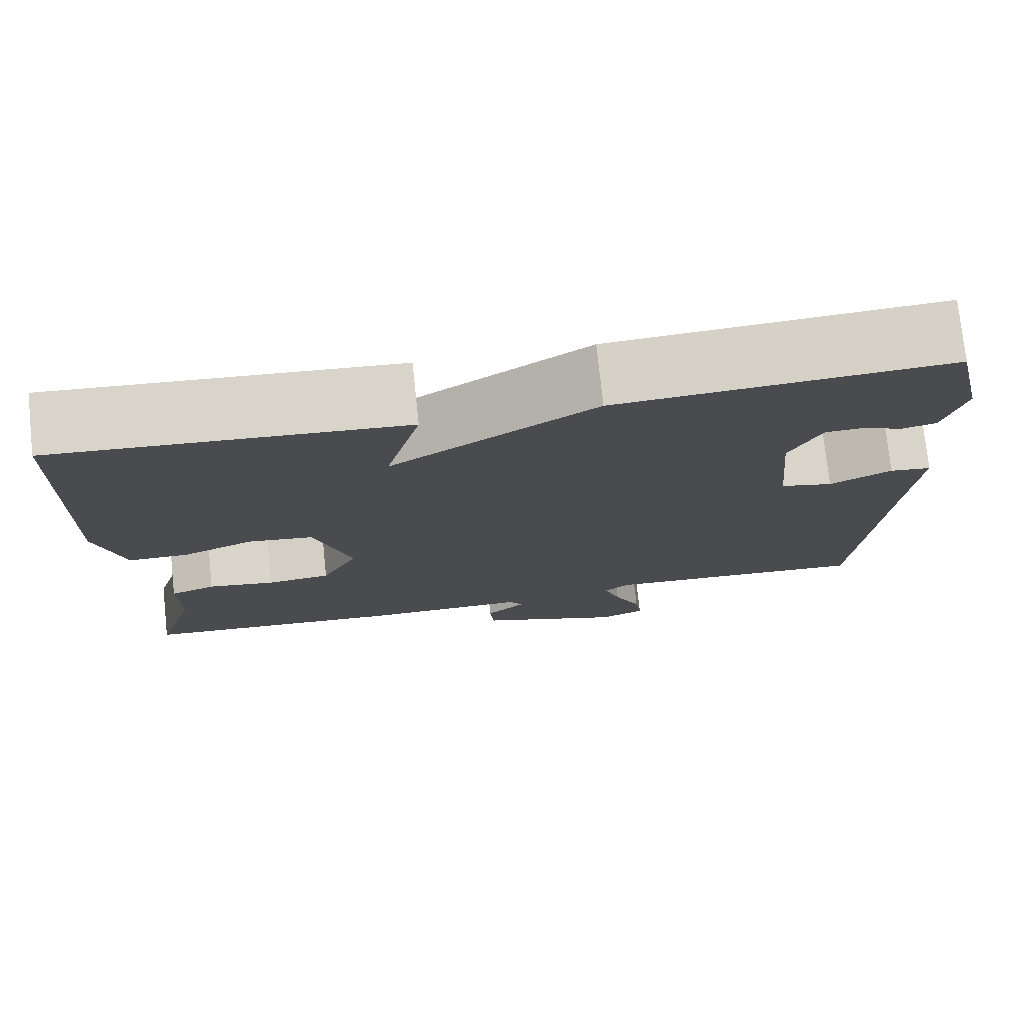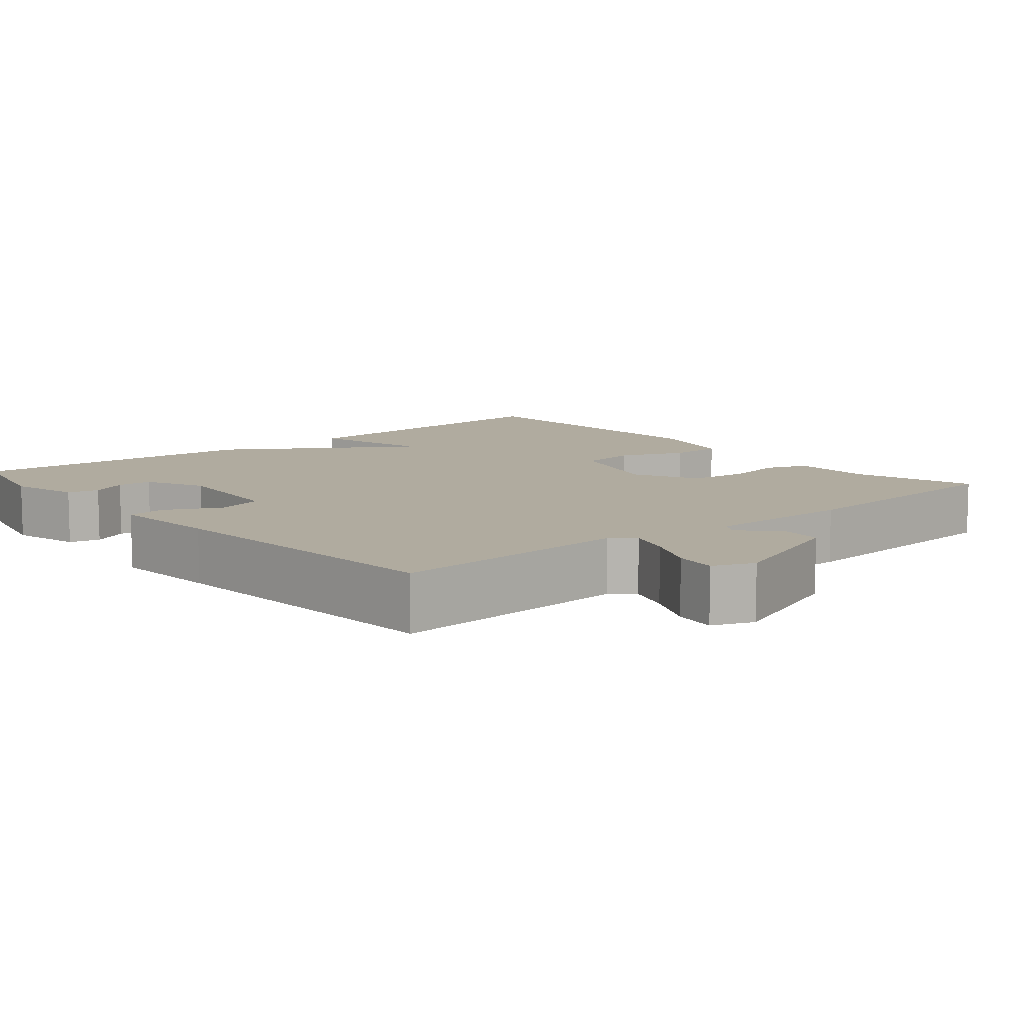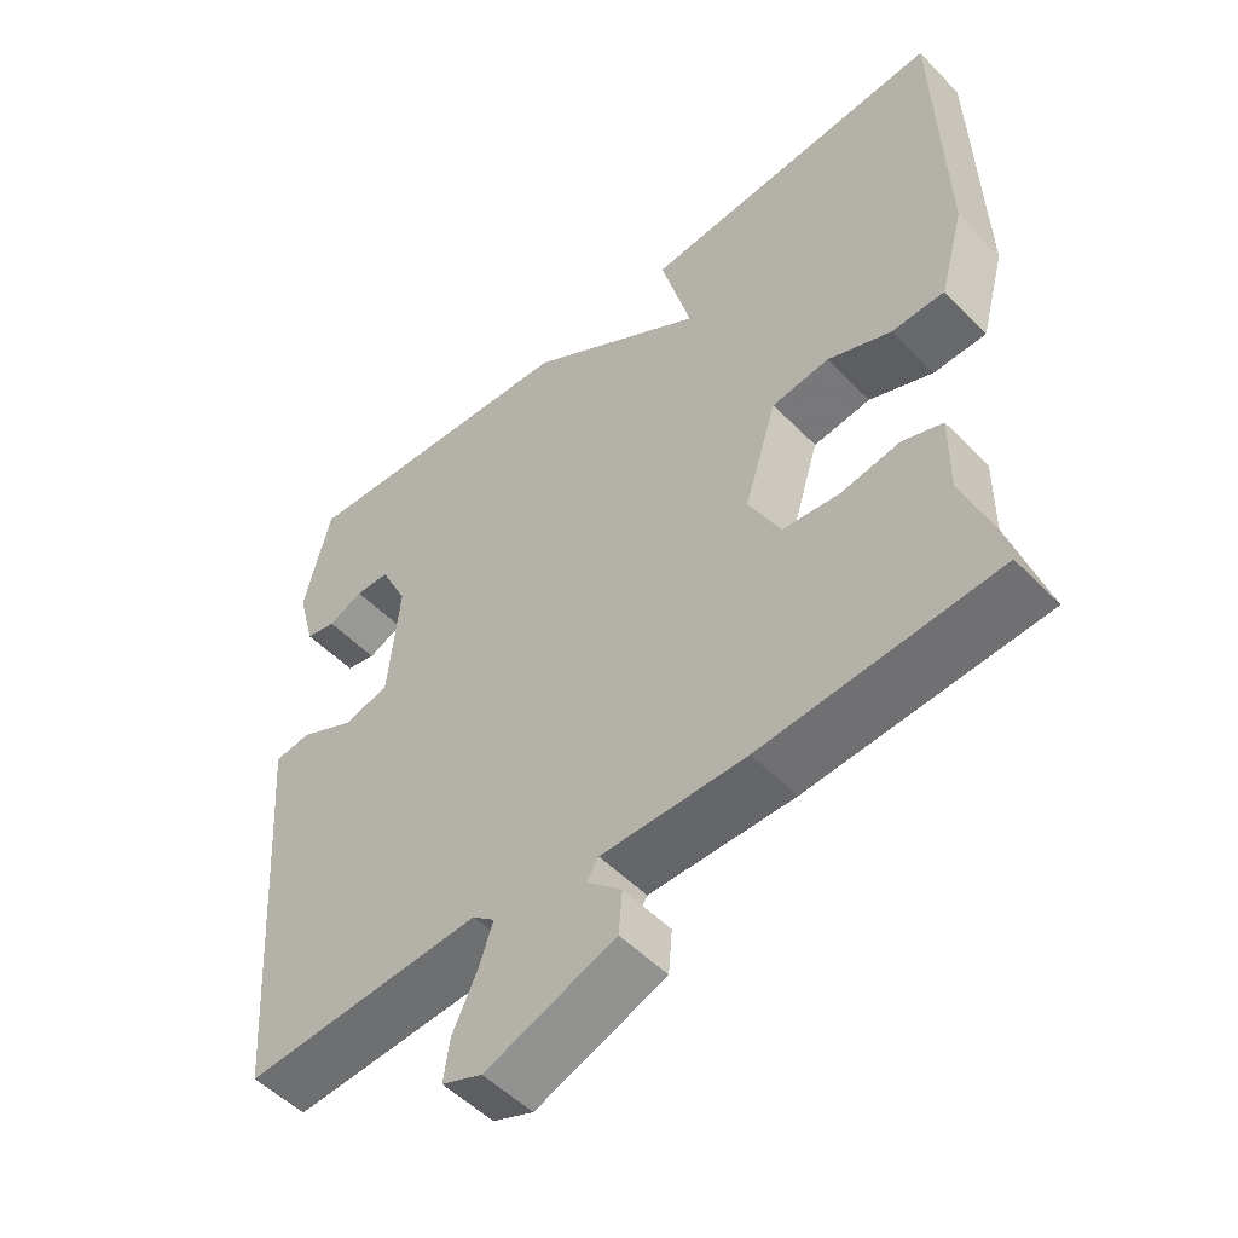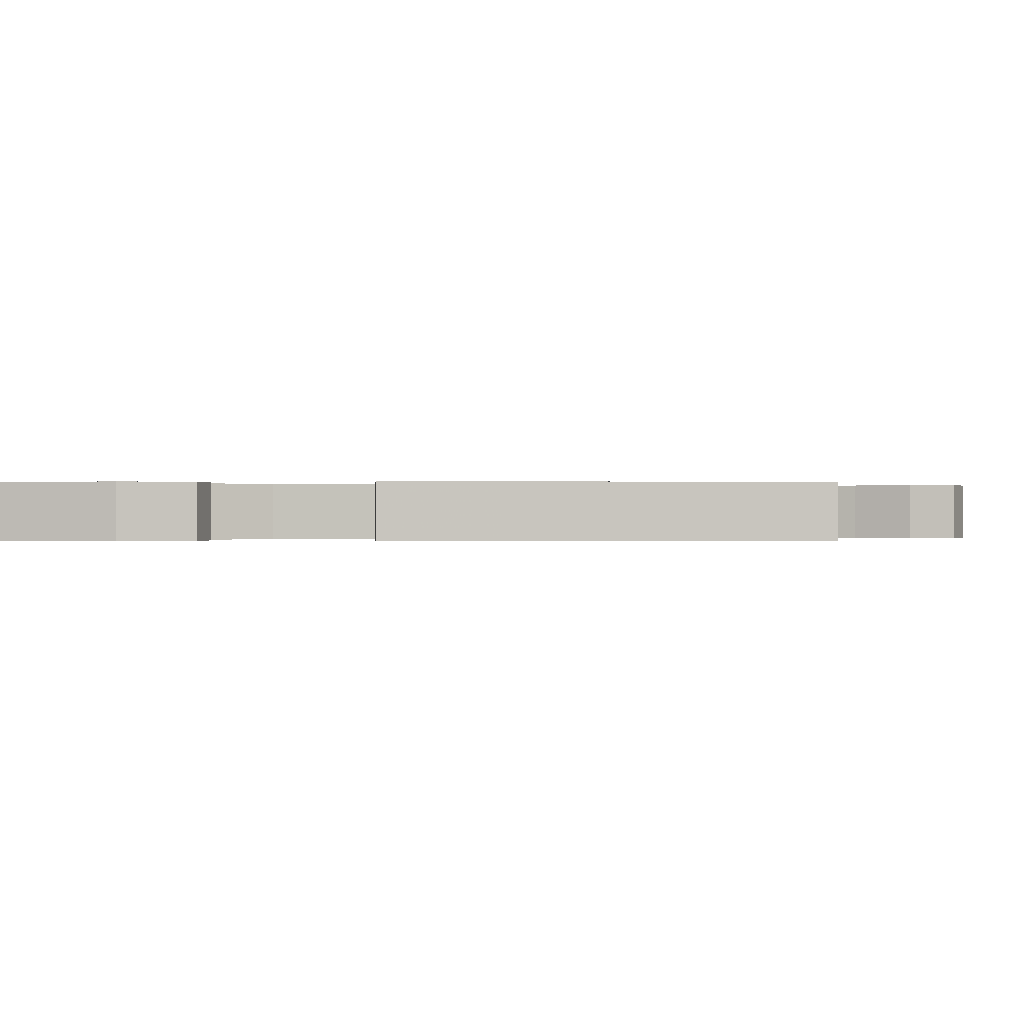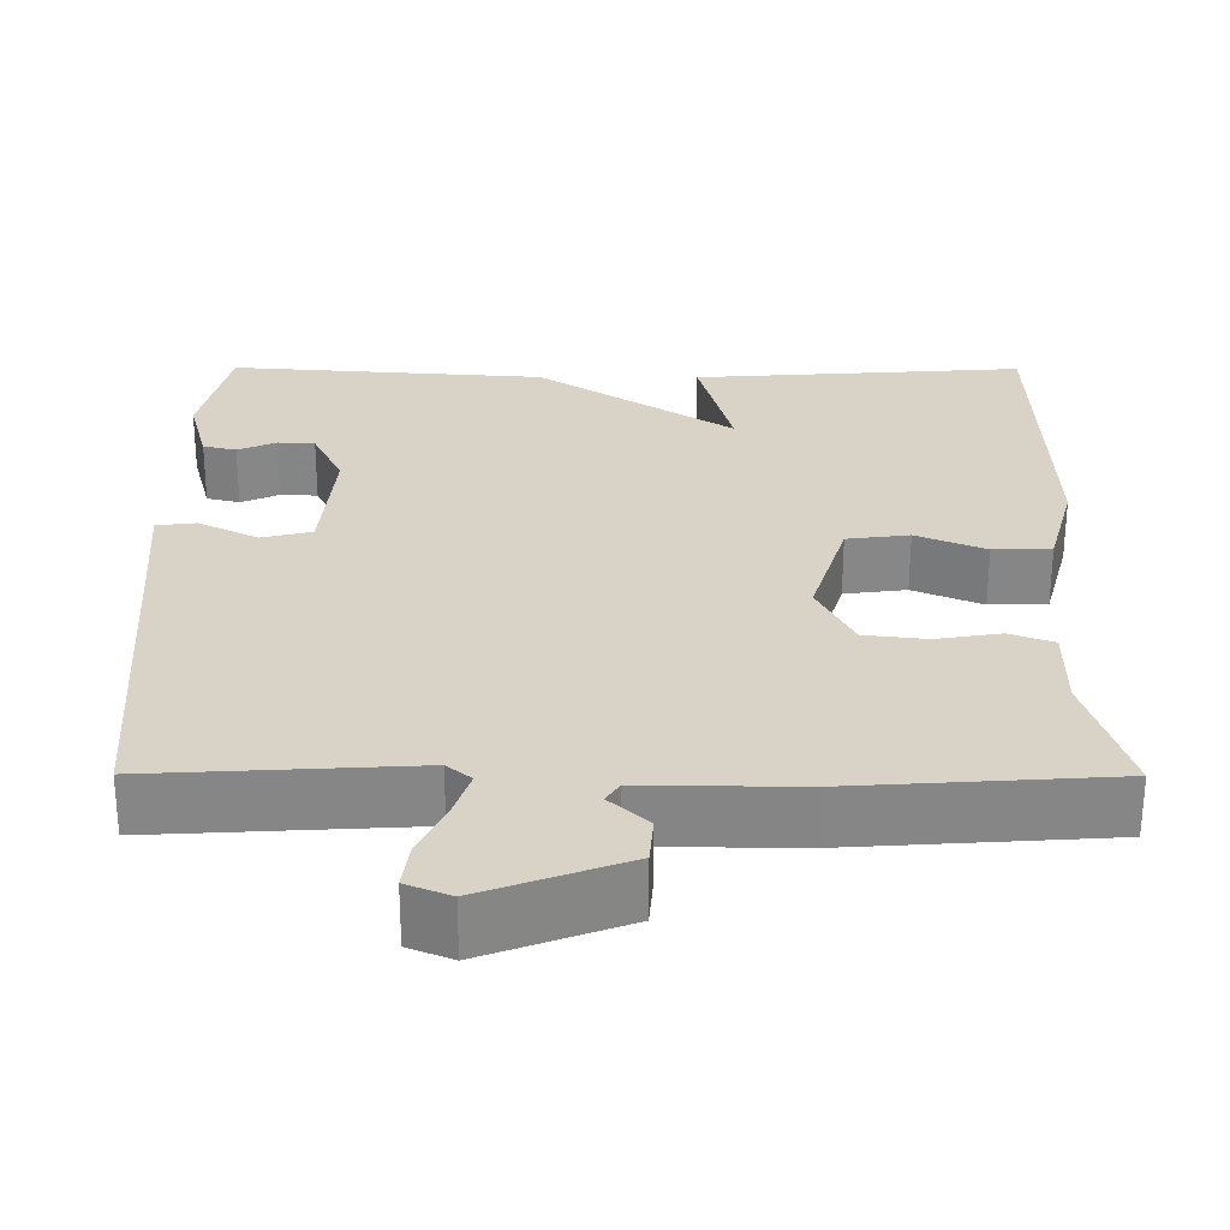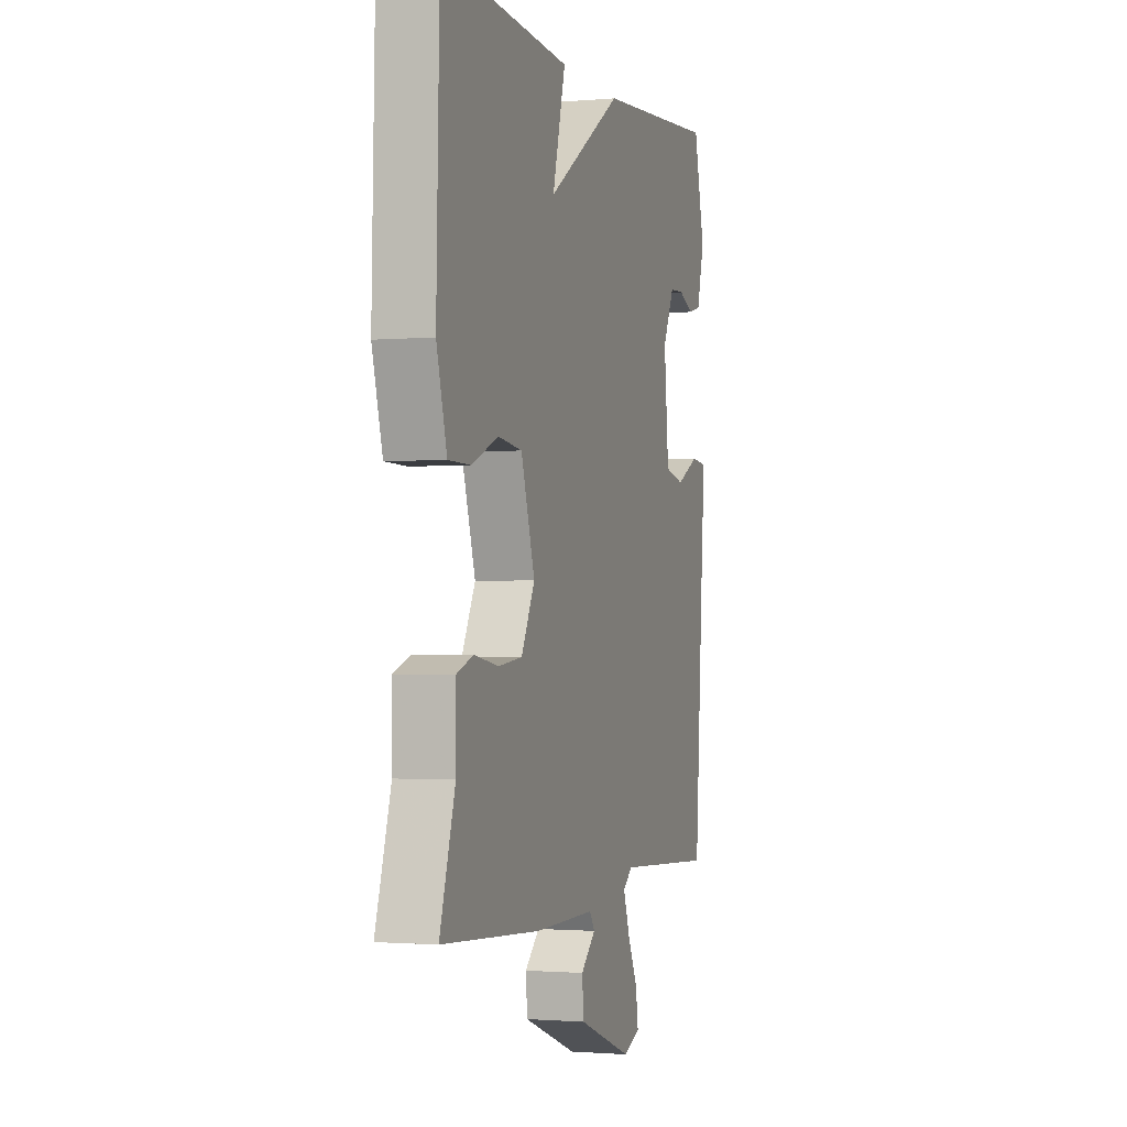
<metadata>
{"format":"obj","ext":"obj","renderer":"f3d","projection":"perspective","resolution":1024,"background":"white","views":[{"elev":76.1,"azim":-6.0,"up":"+Z"},{"elev":9.7,"azim":139.7,"up":"+Y"},{"elev":-52.2,"azim":-137.4,"up":"+Z"},{"elev":-0.1,"azim":91.0,"up":"+Y"},{"elev":-61.9,"azim":179.9,"up":"+Z"},{"elev":-1.5,"azim":-72.1,"up":"+Z"}]}
</metadata>
<code>
v -0.5 0.07 0.5
v -0.09 0.07 0.471
v -0.131 0.07 0.313
v 0.11 0.07 0.471
v 0.5 0.07 0.5
v 0.535 0.07 0.35
v 0.511 0.07 0.259
v 0.47 0.07 0.249
v 0.423 0.07 0.27
v 0.377 0.07 0.268
v 0.34 0.07 0.19
v 0.355 0.07 0.028
v 0.417 0.07 0.013
v 0.49 0.07 0.05
v 0.539 0.07 0.044
v 0.528 0.07 -0.101
v 0.5 0.07 -0.5
v 0.181 0.07 -0.482
v 0.151 0.07 -0.507
v 0.171 0.07 -0.565
v 0.203 0.07 -0.633
v 0.211 0.07 -0.689
v 0.157 0.07 -0.711
v -0.017 0.07 -0.646
v -0.022 0.07 -0.588
v 0.025 0.07 -0.544
v 0.009 0.07 -0.519
v -0.185 0.07 -0.521
v -0.5 0.07 -0.5
v -0.451 0.07 -0.338
v -0.452 0.07 -0.231
v -0.398 0.07 -0.211
v -0.319 0.07 -0.224
v -0.243 0.07 -0.215
v -0.2 0.07 -0.13
v -0.244 0.07 0.012
v -0.321 0.07 0.022
v -0.406 0.07 -0.014
v -0.477 0.07 -0.013
v -0.51 0.07 0.108
v -0.5 0 0.5
v -0.09 0 0.471
v -0.131 0 0.313
v 0.11 0 0.471
v 0.5 0 0.5
v 0.535 0 0.35
v 0.511 0 0.259
v 0.47 0 0.249
v 0.423 0 0.27
v 0.377 0 0.268
v 0.34 0 0.19
v 0.355 0 0.028
v 0.417 0 0.013
v 0.49 0 0.05
v 0.539 0 0.044
v 0.528 0 -0.101
v 0.5 0 -0.5
v 0.181 0 -0.482
v 0.151 0 -0.507
v 0.171 0 -0.565
v 0.203 0 -0.633
v 0.211 0 -0.689
v 0.157 0 -0.711
v -0.017 0 -0.646
v -0.022 0 -0.588
v 0.025 0 -0.544
v 0.009 0 -0.519
v -0.185 0 -0.521
v -0.5 0 -0.5
v -0.451 0 -0.338
v -0.452 0 -0.231
v -0.398 0 -0.211
v -0.319 0 -0.224
v -0.243 0 -0.215
v -0.2 0 -0.13
v -0.244 0 0.012
v -0.321 0 0.022
v -0.406 0 -0.014
v -0.477 0 -0.013
v -0.51 0 0.108
f 1 2 3
f 40 1 3
f 39 40 3
f 38 39 3
f 37 38 3
f 4 5 6
f 3 4 6
f 37 3 6
f 36 37 6
f 30 31 32 33
f 30 33 34
f 29 30 34
f 28 29 34
f 27 28 34
f 24 25 26
f 23 24 26
f 22 23 26
f 21 22 26
f 20 21 26
f 19 20 26 27
f 27 34 35
f 19 27 35
f 18 19 35
f 13 14 15 16
f 18 35 36
f 17 18 36
f 16 17 36
f 13 16 36
f 12 13 36
f 6 7 8 9
f 6 9 10
f 36 6 10
f 11 12 36
f 10 11 36
f 43 42 41
f 43 41 80
f 43 80 79
f 43 79 78
f 43 78 77
f 46 45 44
f 46 44 43
f 46 43 77
f 46 77 76
f 73 72 71 70
f 74 73 70
f 74 70 69
f 74 69 68
f 74 68 67
f 66 65 64
f 66 64 63
f 66 63 62
f 66 62 61
f 66 61 60
f 67 66 60 59
f 75 74 67
f 75 67 59
f 75 59 58
f 56 55 54 53
f 76 75 58
f 76 58 57
f 76 57 56
f 76 56 53
f 76 53 52
f 49 48 47 46
f 50 49 46
f 50 46 76
f 76 52 51
f 76 51 50
f 1 41 42 2
f 2 42 43 3
f 3 43 44 4
f 4 44 45 5
f 5 45 46 6
f 6 46 47 7
f 7 47 48 8
f 8 48 49 9
f 9 49 50 10
f 10 50 51 11
f 11 51 52 12
f 12 52 53 13
f 13 53 54 14
f 14 54 55 15
f 15 55 56 16
f 16 56 57 17
f 17 57 58 18
f 18 58 59 19
f 19 59 60 20
f 20 60 61 21
f 21 61 62 22
f 22 62 63 23
f 23 63 64 24
f 24 64 65 25
f 25 65 66 26
f 26 66 67 27
f 27 67 68 28
f 28 68 69 29
f 29 69 70 30
f 30 70 71 31
f 31 71 72 32
f 32 72 73 33
f 33 73 74 34
f 34 74 75 35
f 35 75 76 36
f 36 76 77 37
f 37 77 78 38
f 38 78 79 39
f 39 79 80 40
f 40 80 41 1

</code>
